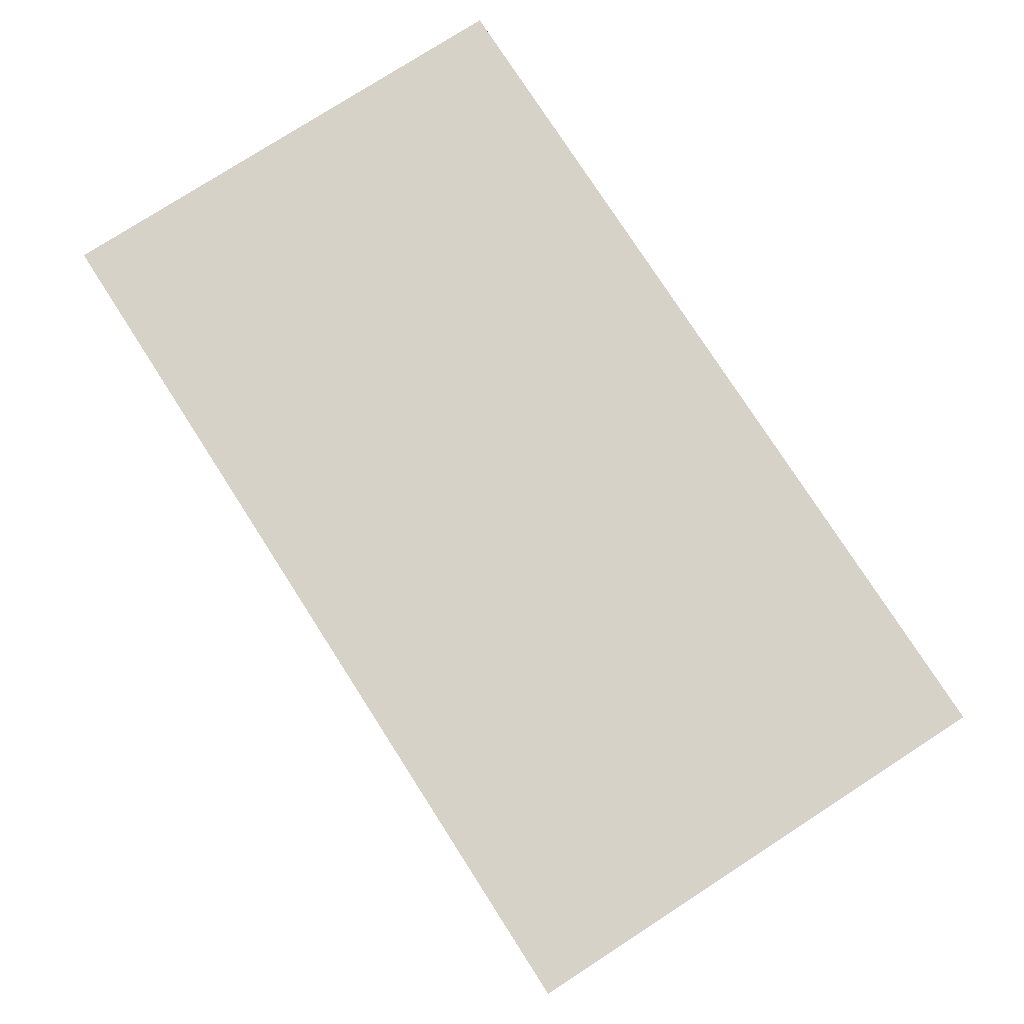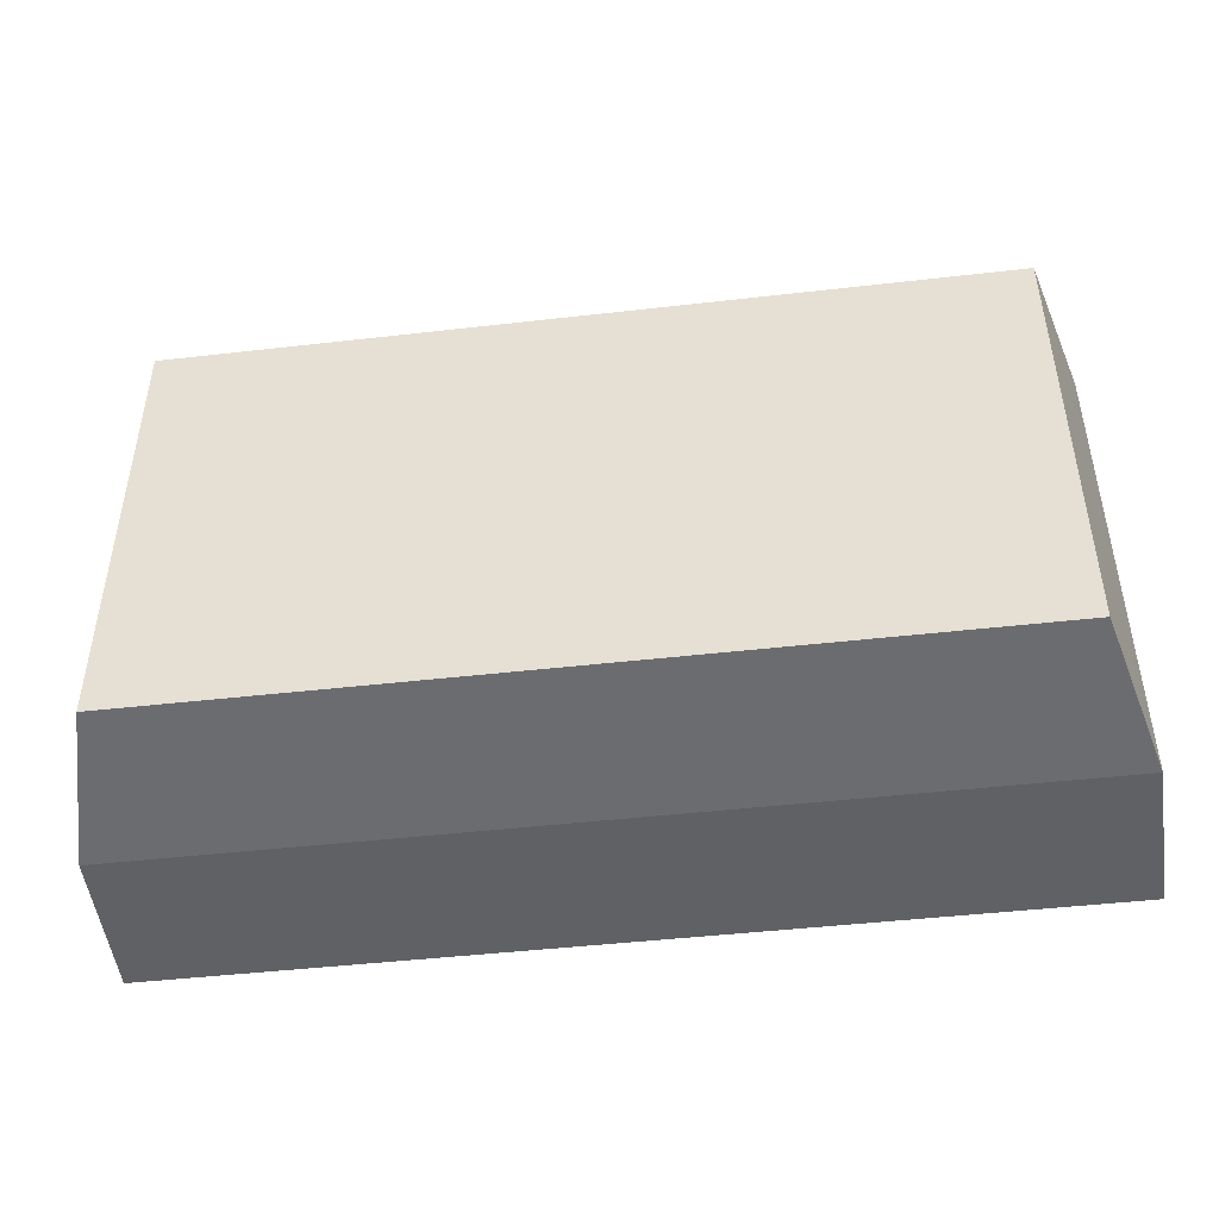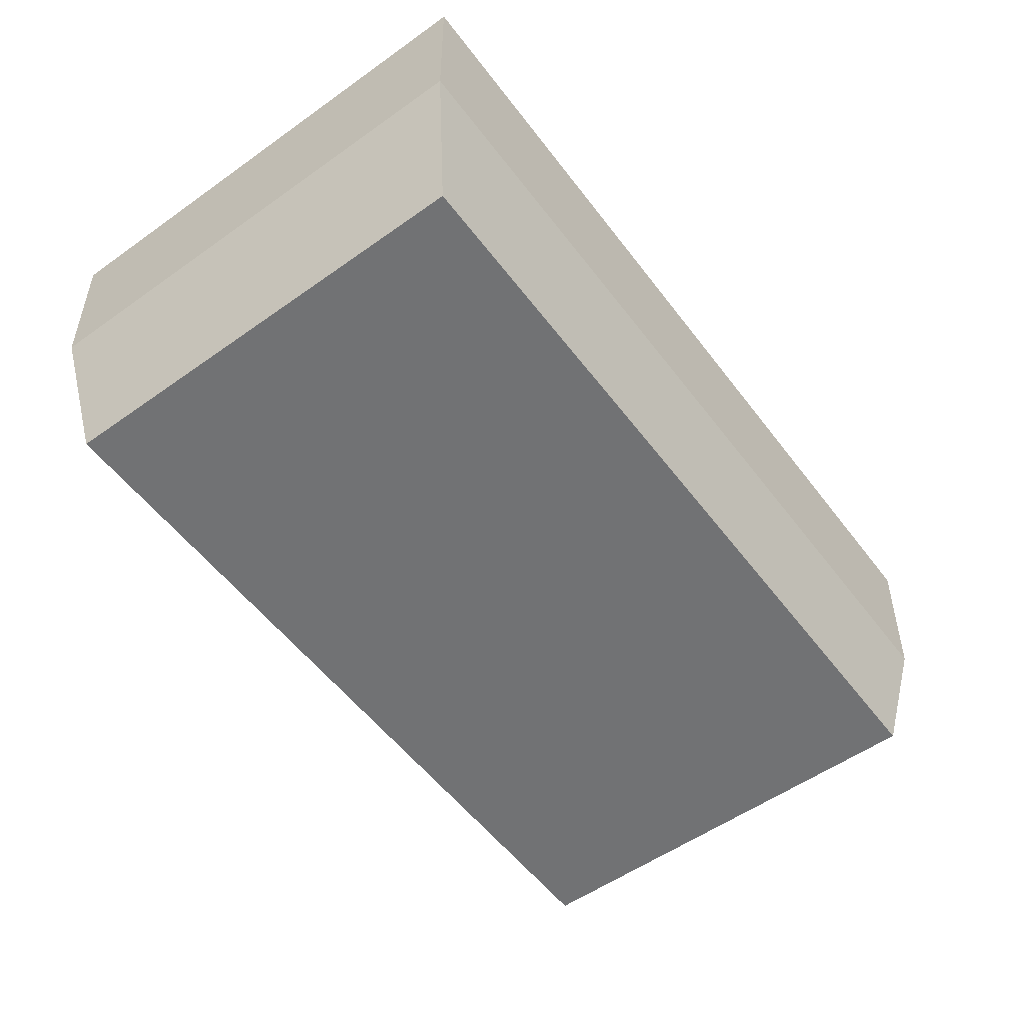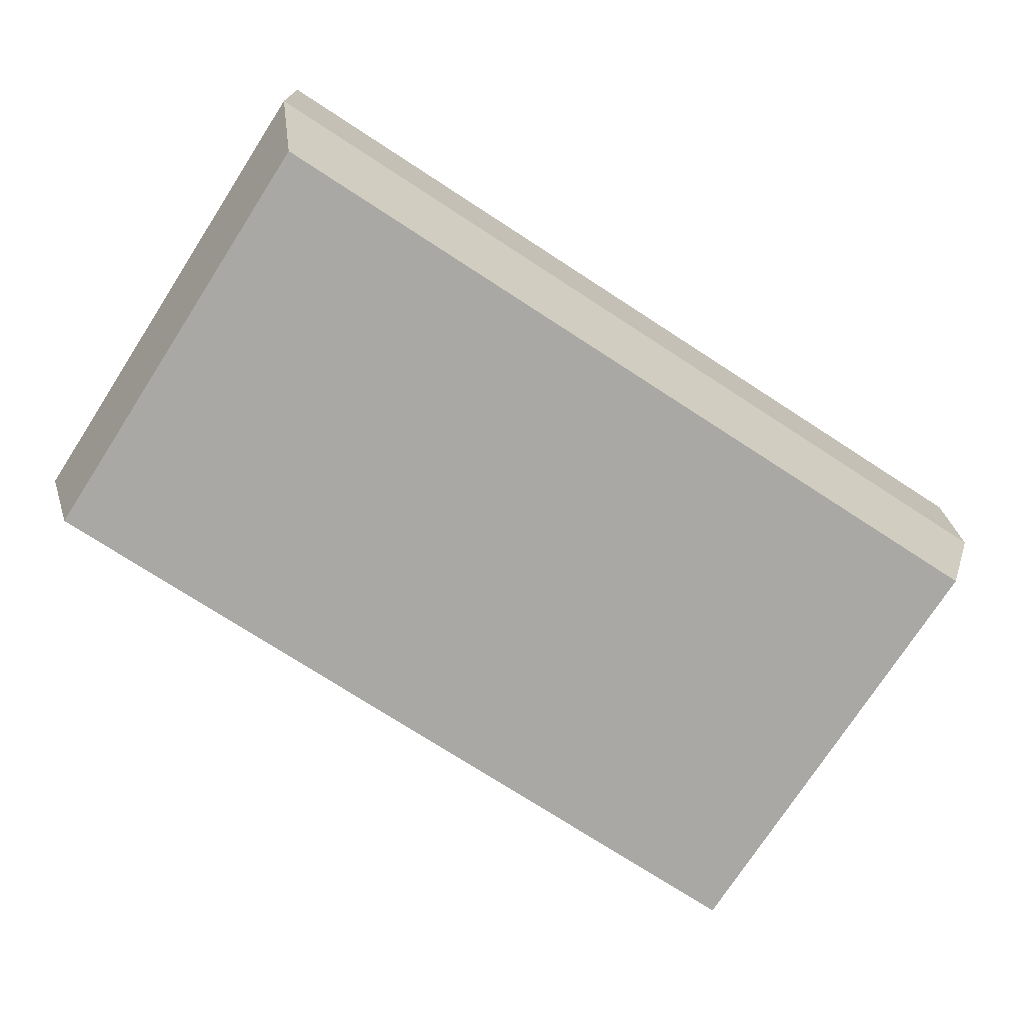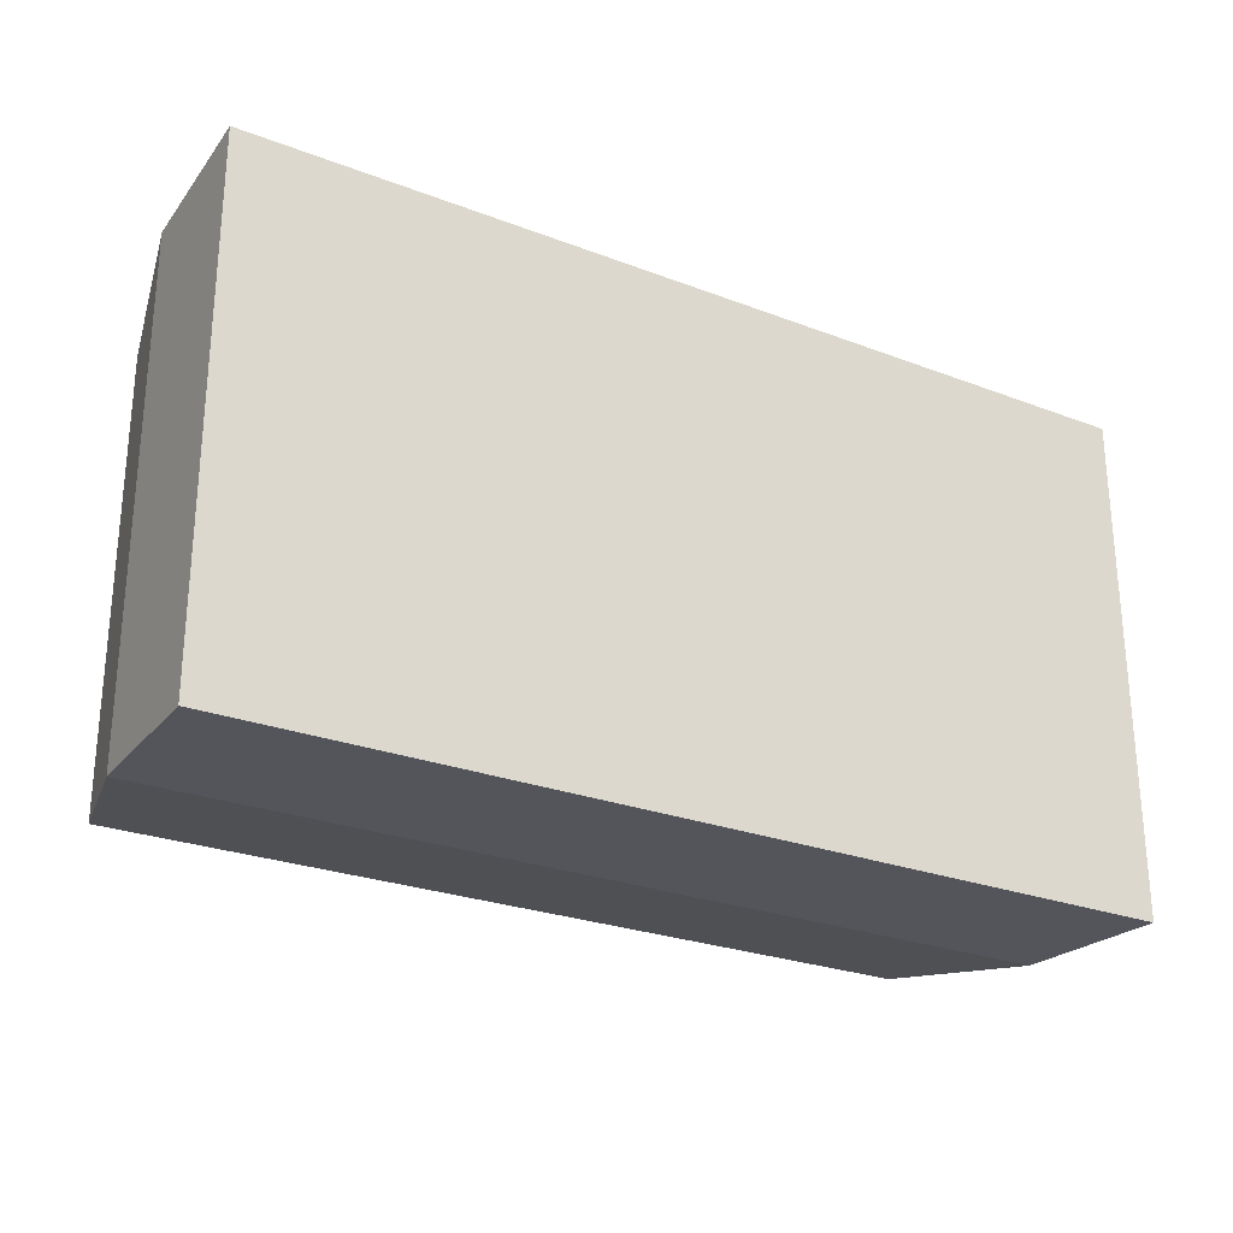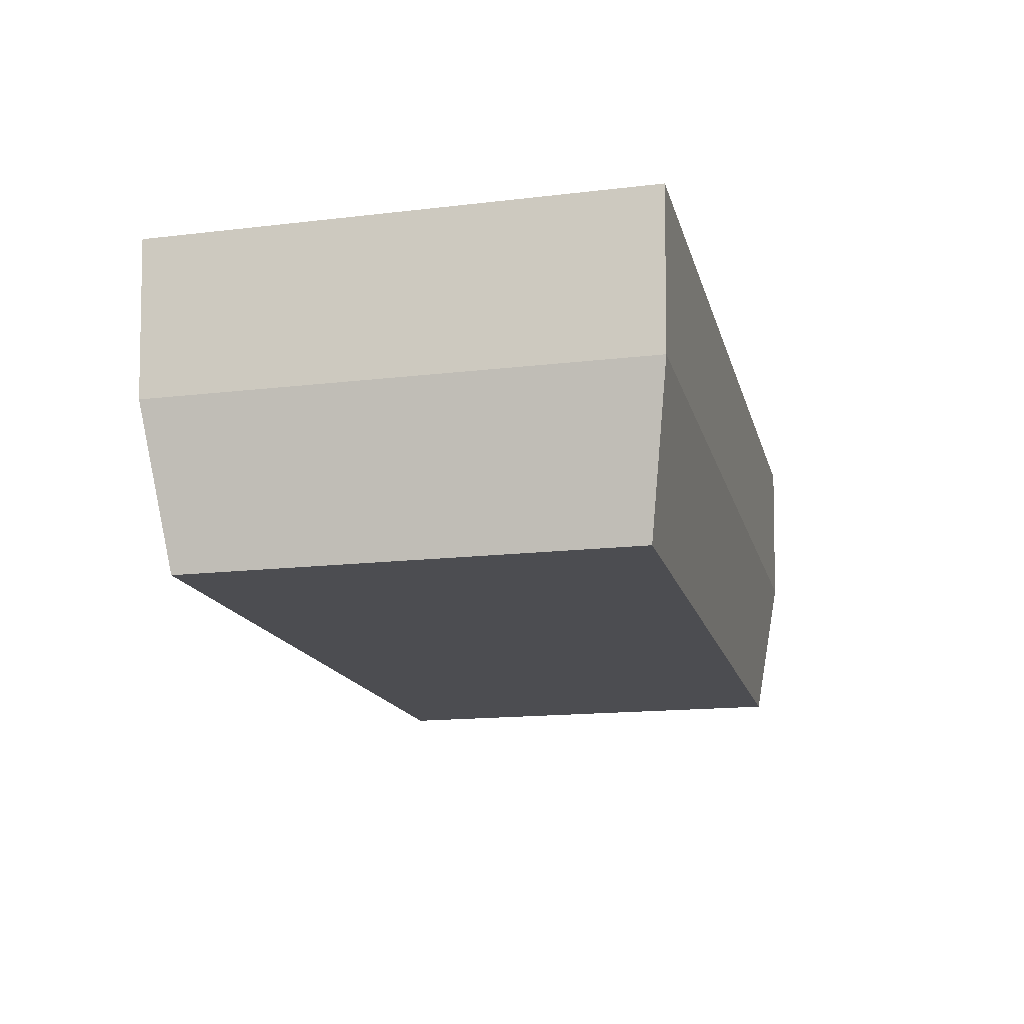
<metadata>
{"format":"obj","ext":"obj","renderer":"f3d","projection":"perspective","resolution":1024,"background":"white","views":[{"elev":78.0,"azim":-122.8,"up":"+Y"},{"elev":-45.7,"azim":7.5,"up":"+Z"},{"elev":-55.4,"azim":-53.3,"up":"+Y"},{"elev":-75.2,"azim":147.1,"up":"+Y"},{"elev":-26.0,"azim":148.8,"up":"+Z"},{"elev":-16.1,"azim":-76.3,"up":"+Y"}]}
</metadata>
<code>
g Cube.009
v -2.068 0.03772 1.152
v -2.31 1.675 1.286
v -2.068 0.03772 -1.152
v -2.31 1.675 -1.286
v 2.11 0.03772 1.152
v 2.352 1.675 1.286
v 2.11 0.03772 -1.152
v 2.352 1.675 -1.286
v -2.28 0.8565 1.269
v -2.28 0.8565 -1.269
v 2.322 0.8565 -1.269
v 2.322 0.8565 1.269
f 9 2 4 10
f 10 4 8 11
f 11 8 6 12
f 12 6 2 9
f 3 7 5 1
f 8 4 2 6
f 5 12 9 1
f 7 11 12 5
f 3 10 11 7
f 1 9 10 3

</code>
